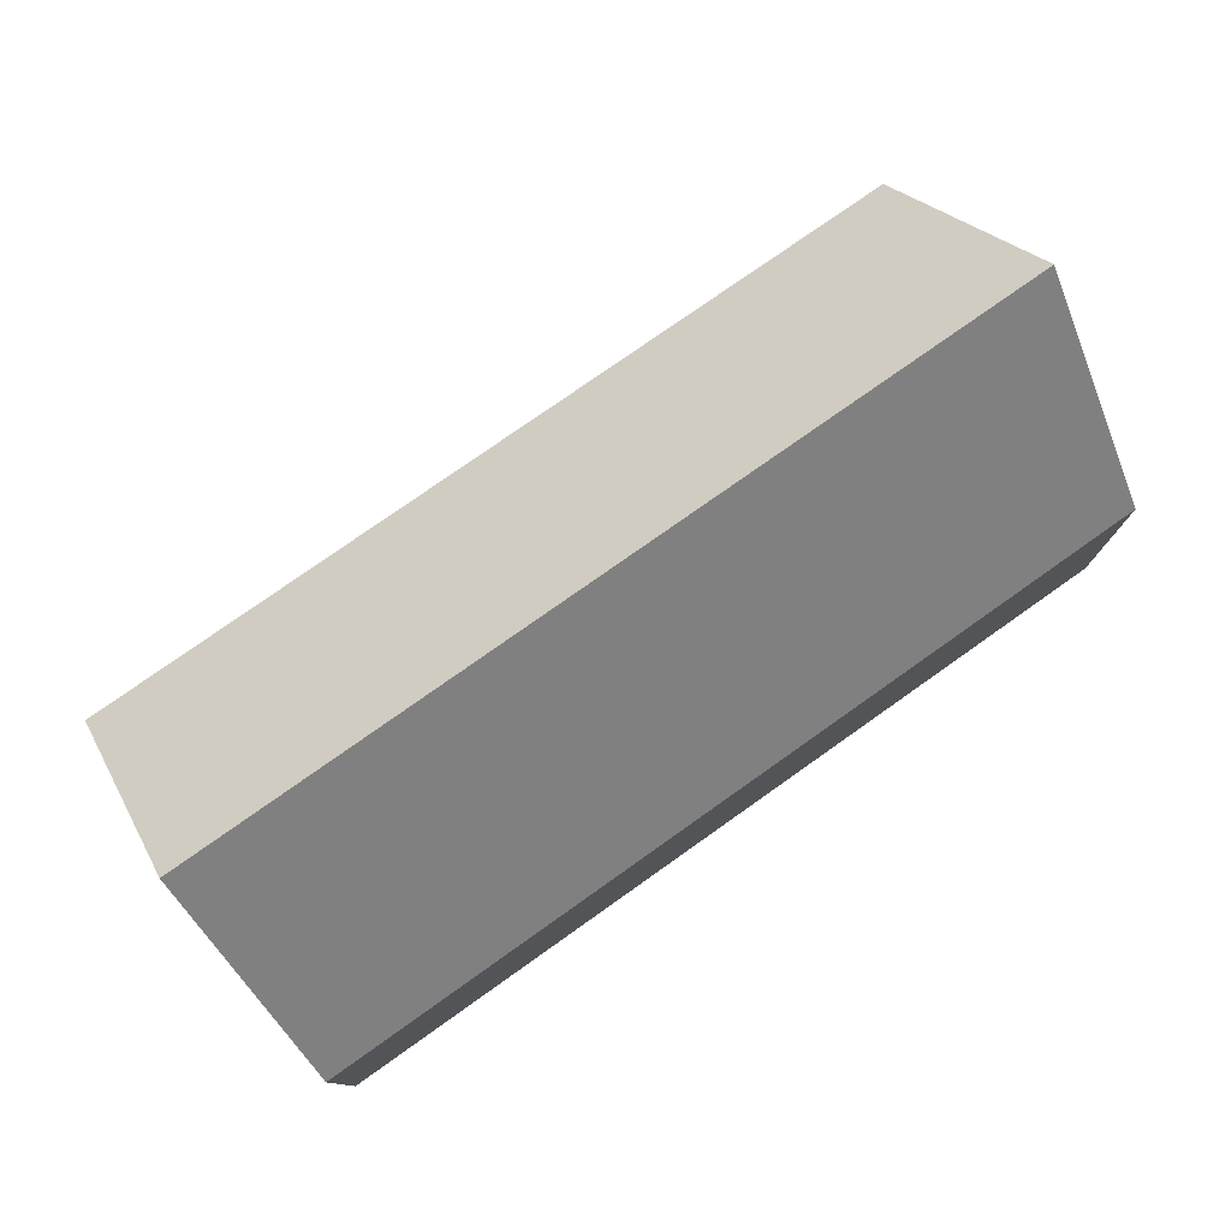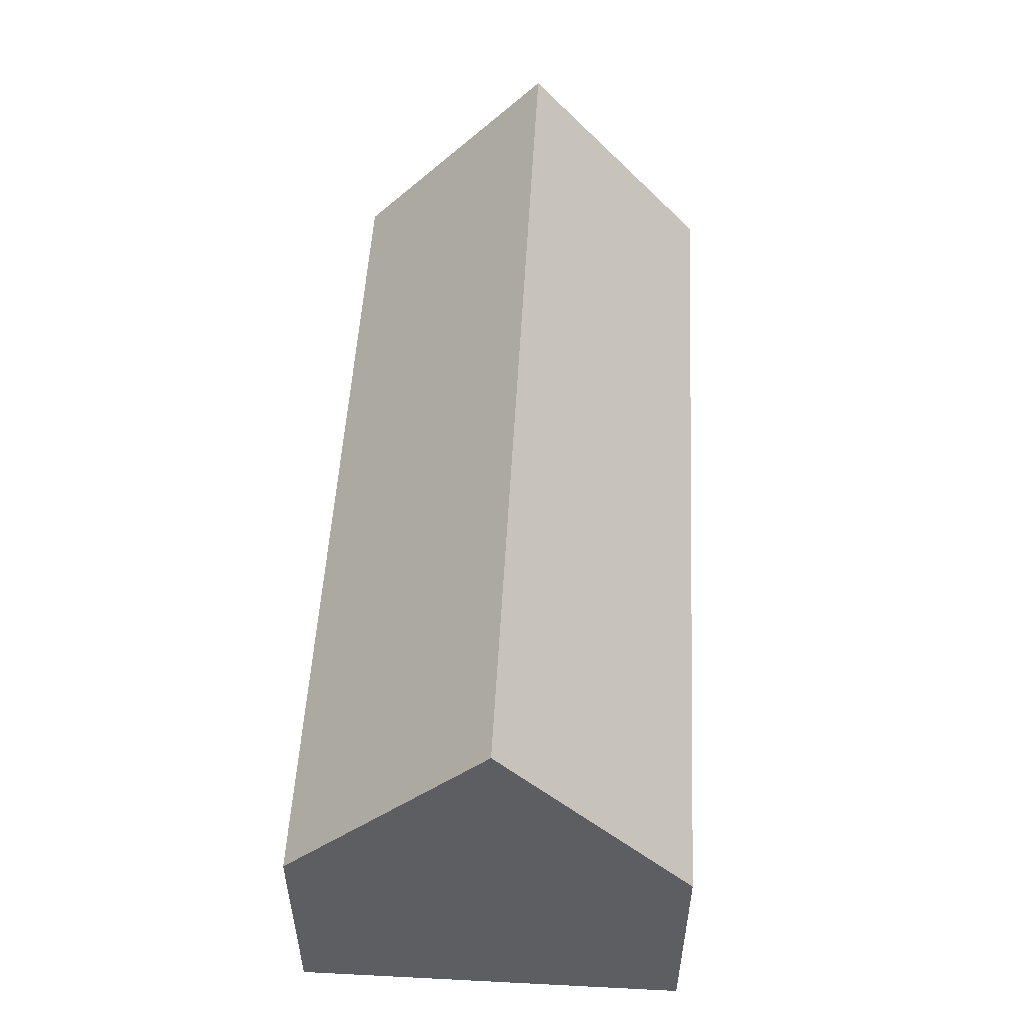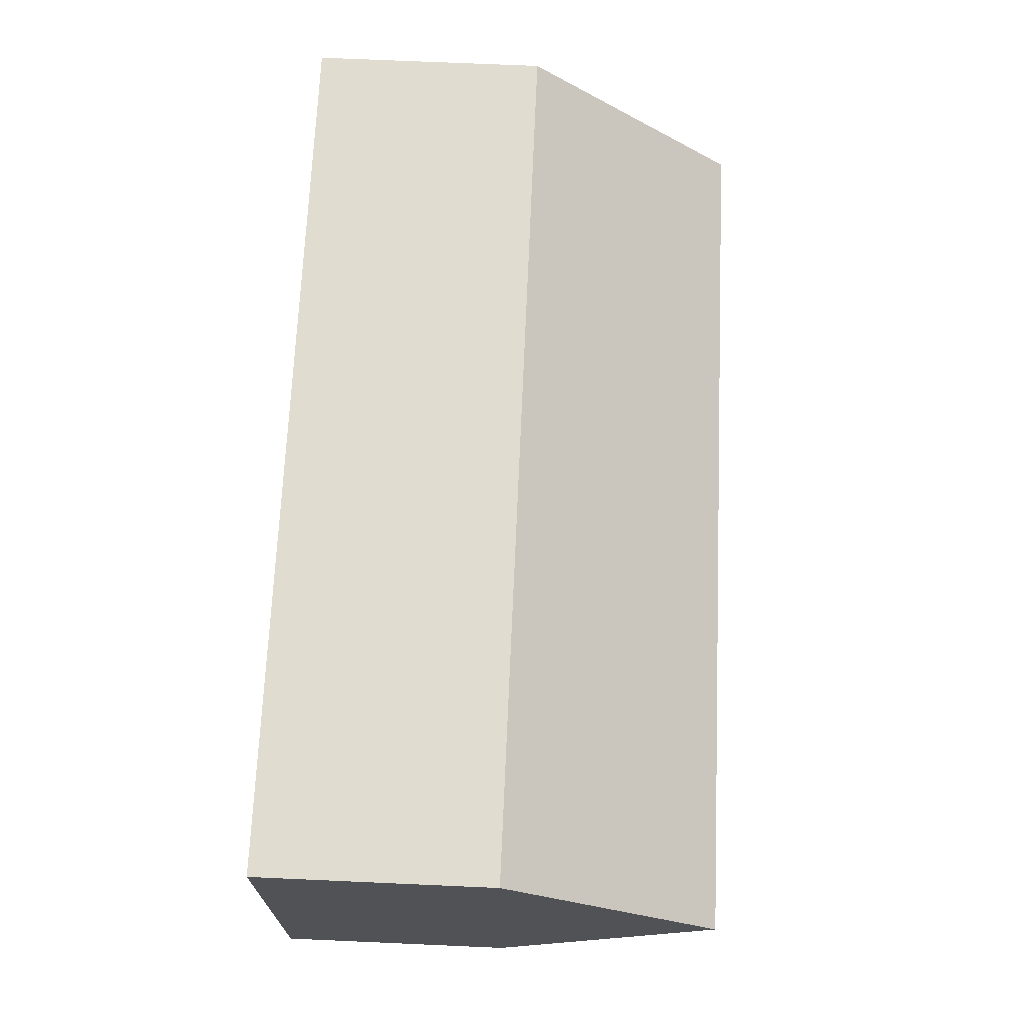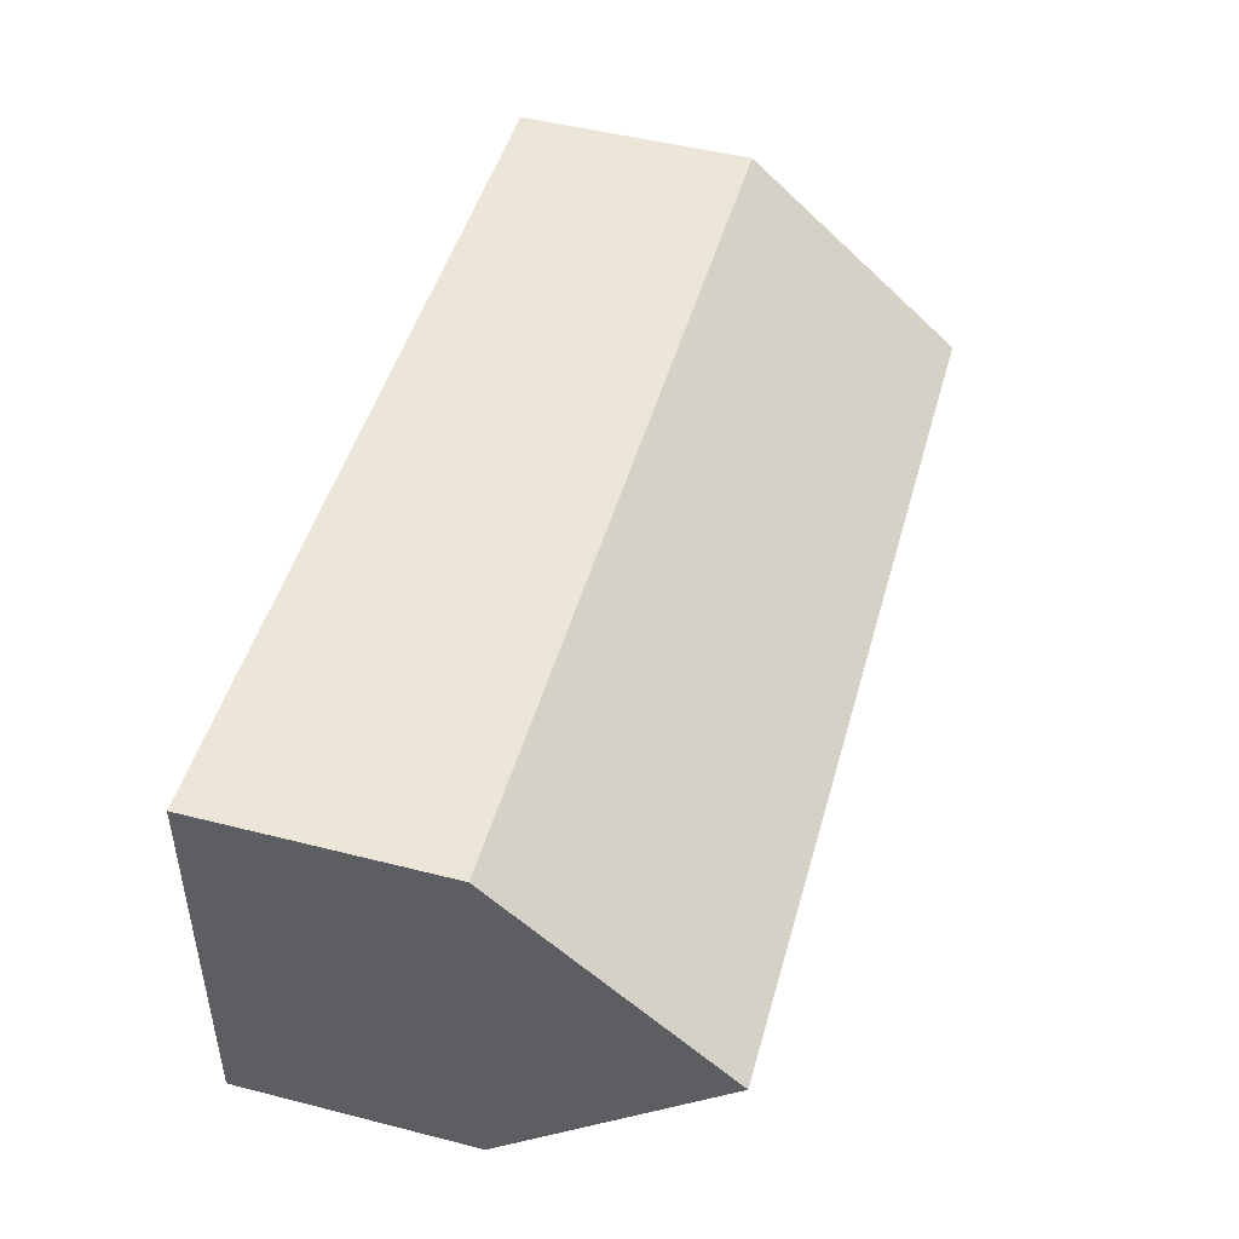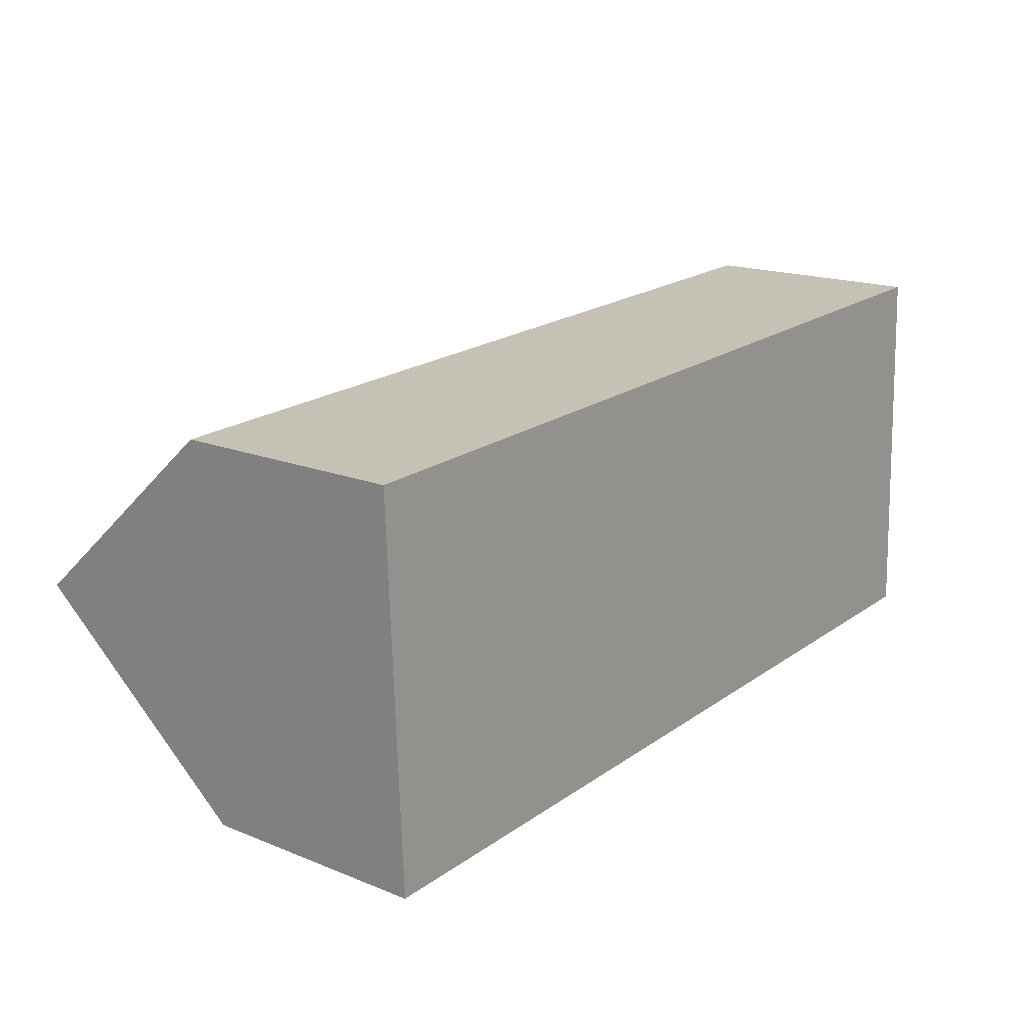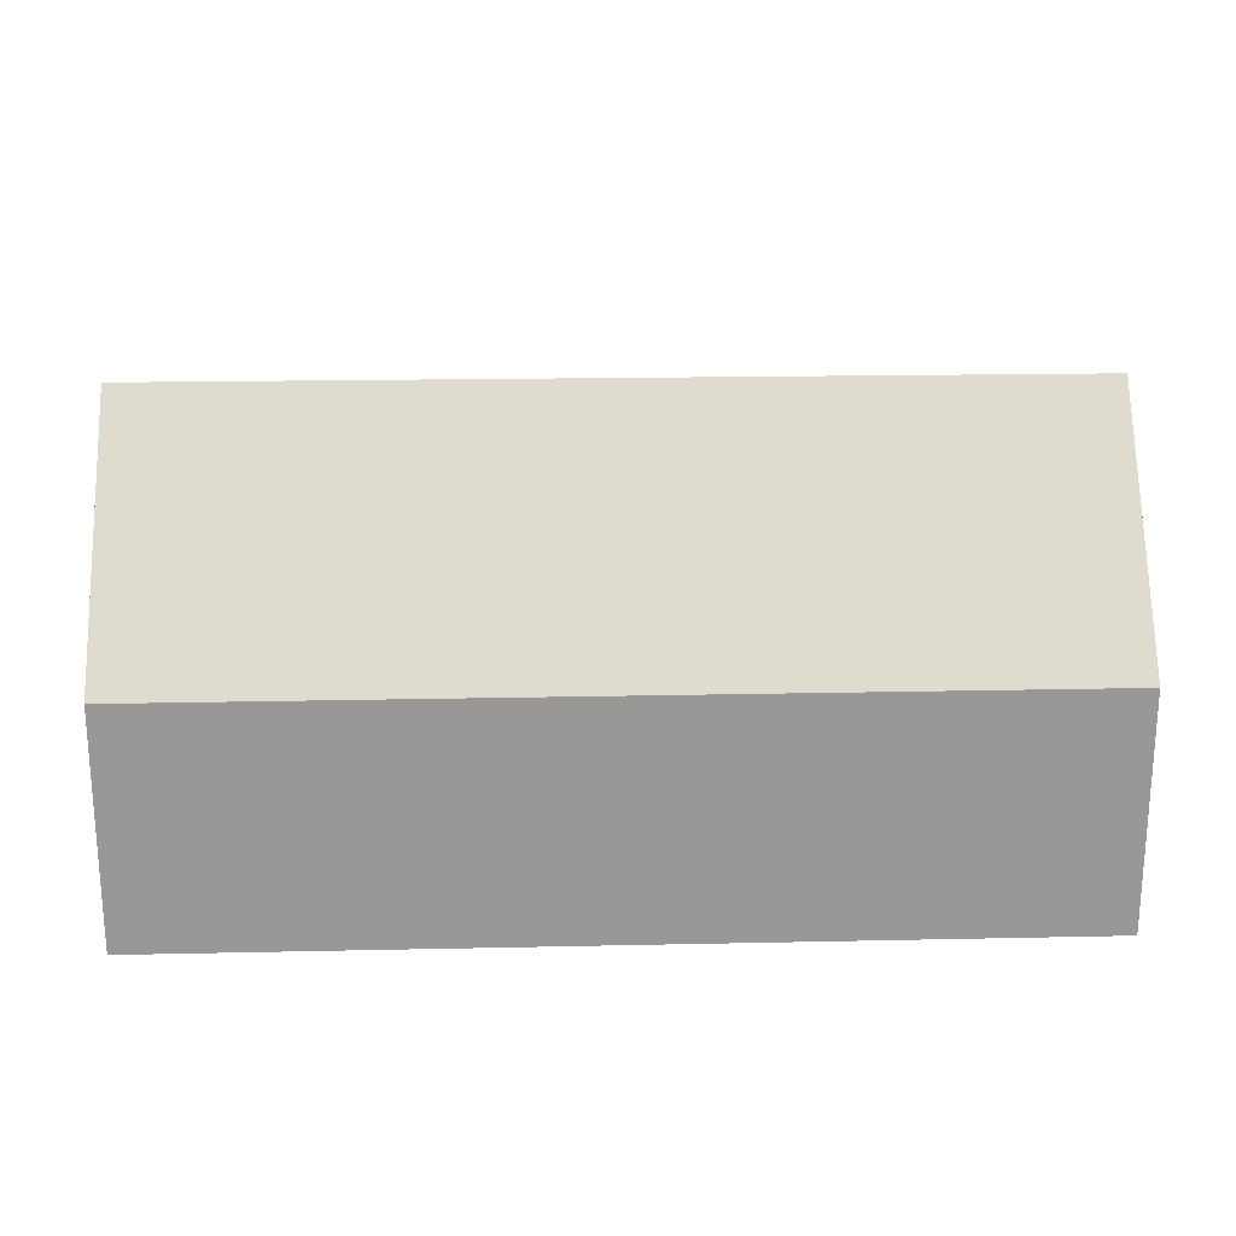
<metadata>
{"format":"obj","ext":"obj","renderer":"f3d","projection":"perspective","resolution":1024,"background":"white","views":[{"elev":77.8,"azim":-37.7,"up":"+Y"},{"elev":52.1,"azim":-89.4,"up":"+Y"},{"elev":71.8,"azim":92.5,"up":"+Z"},{"elev":50.5,"azim":105.5,"up":"+Z"},{"elev":17.1,"azim":-51.3,"up":"+Z"},{"elev":21.6,"azim":-4.6,"up":"+Y"}]}
</metadata>
<code>
o CG10_500_038067_0001
v 300.5 75 -7.511
v 16.23 75 -19.56
v 303.1 144.7 -67.62
v 18.89 145 -79.96
v 305.9 75 -131.2
v 21.71 75 -143.9
v 300.5 0 -7.511
v 16.23 0 -19.56
v 21.71 0 -143.9
v 305.9 0 -131.2
f 4 3 5 6
f 2 4 3 1
f 2 4 6
f 5 3 1
f 7 8 9 10
f 1 7 8 2
f 2 8 9 6
f 6 9 10 5
f 5 10 7 1

</code>
